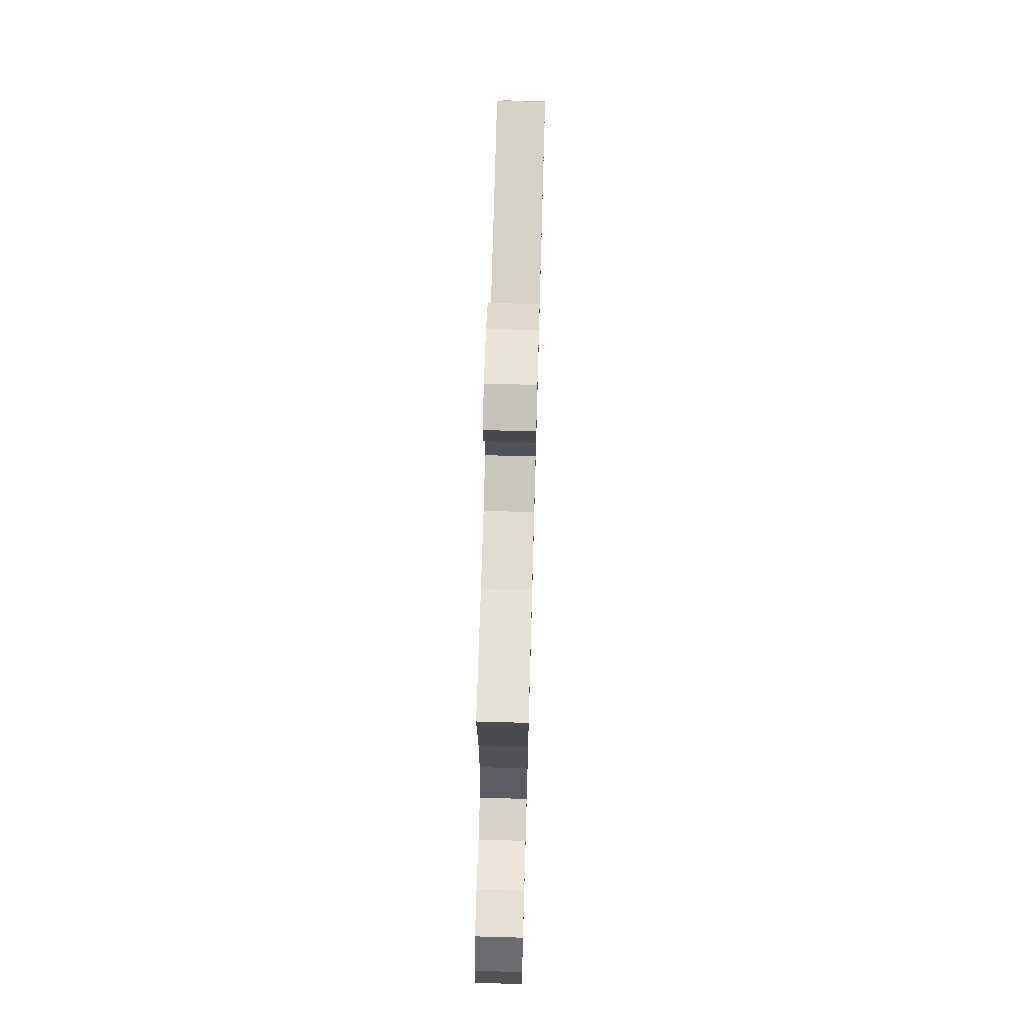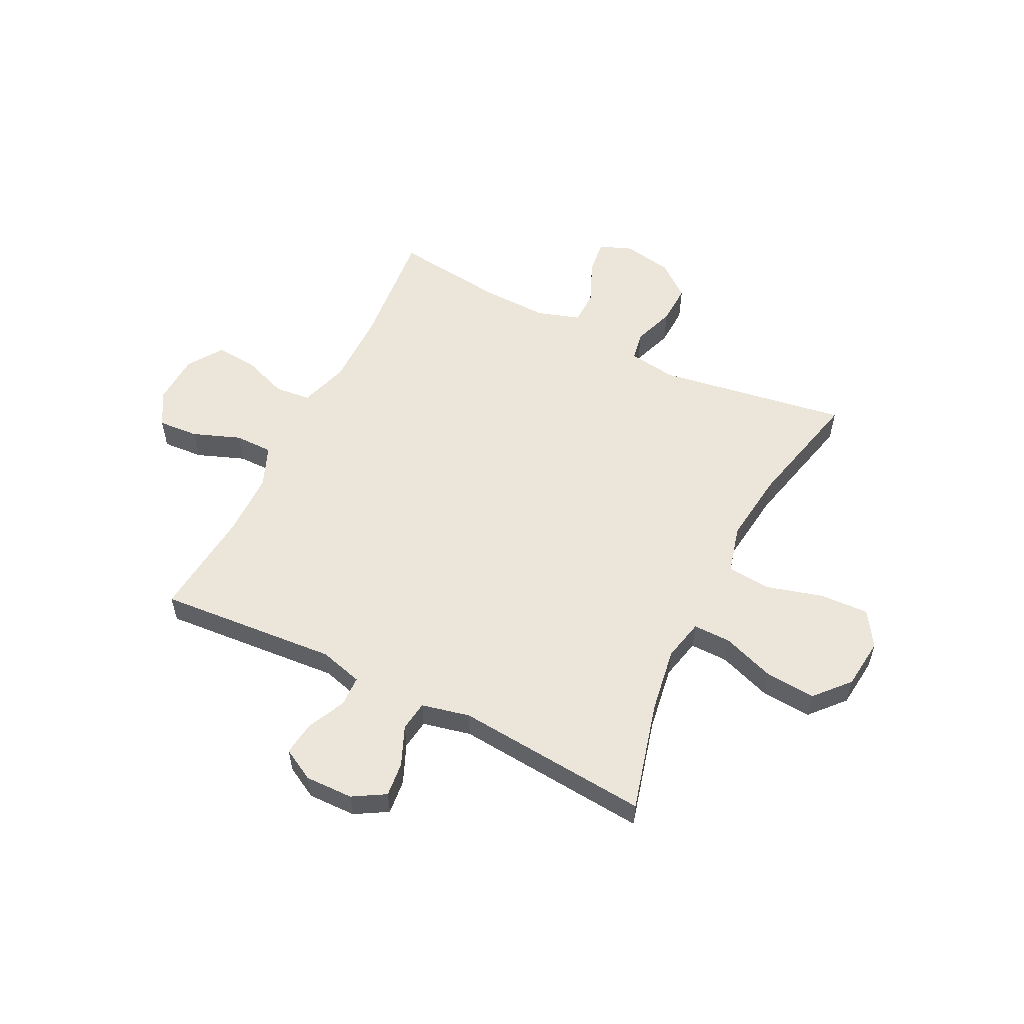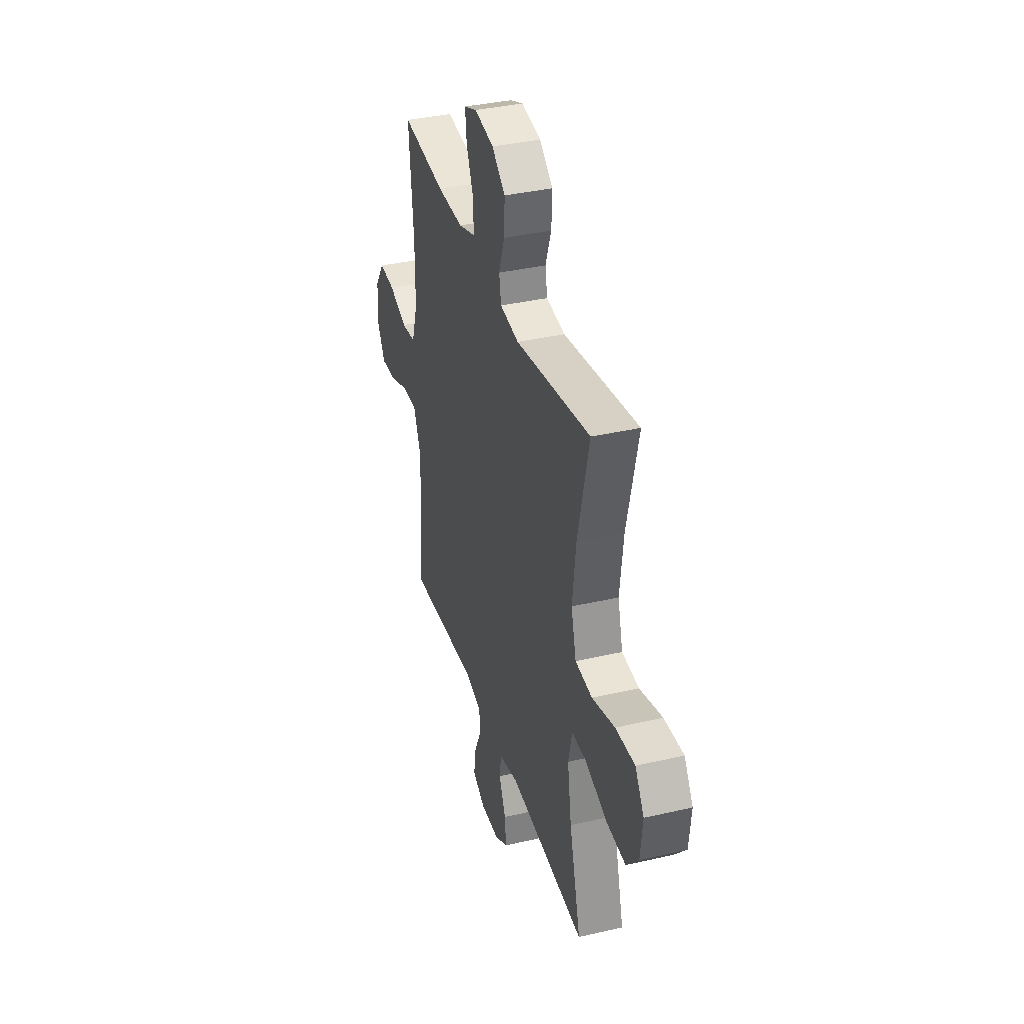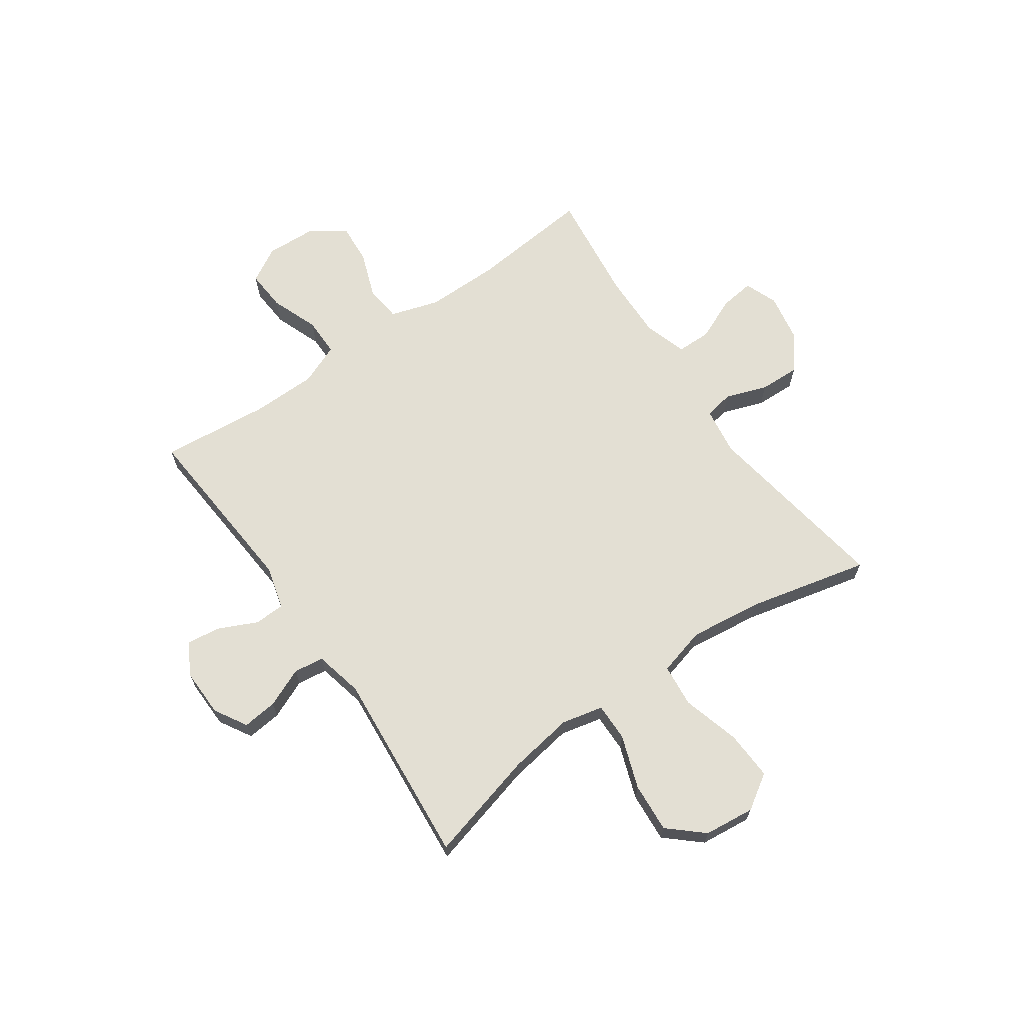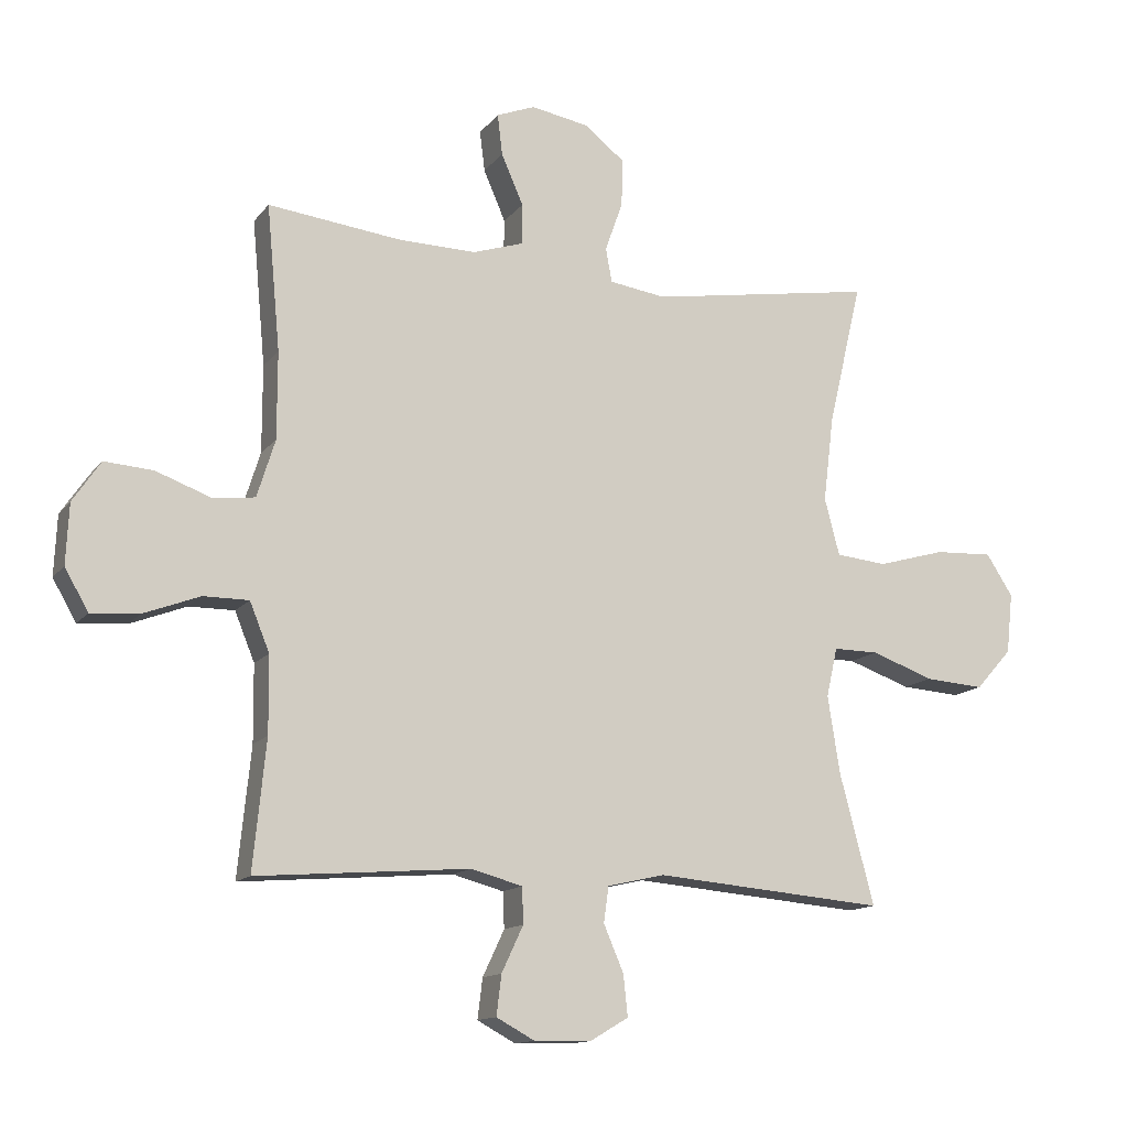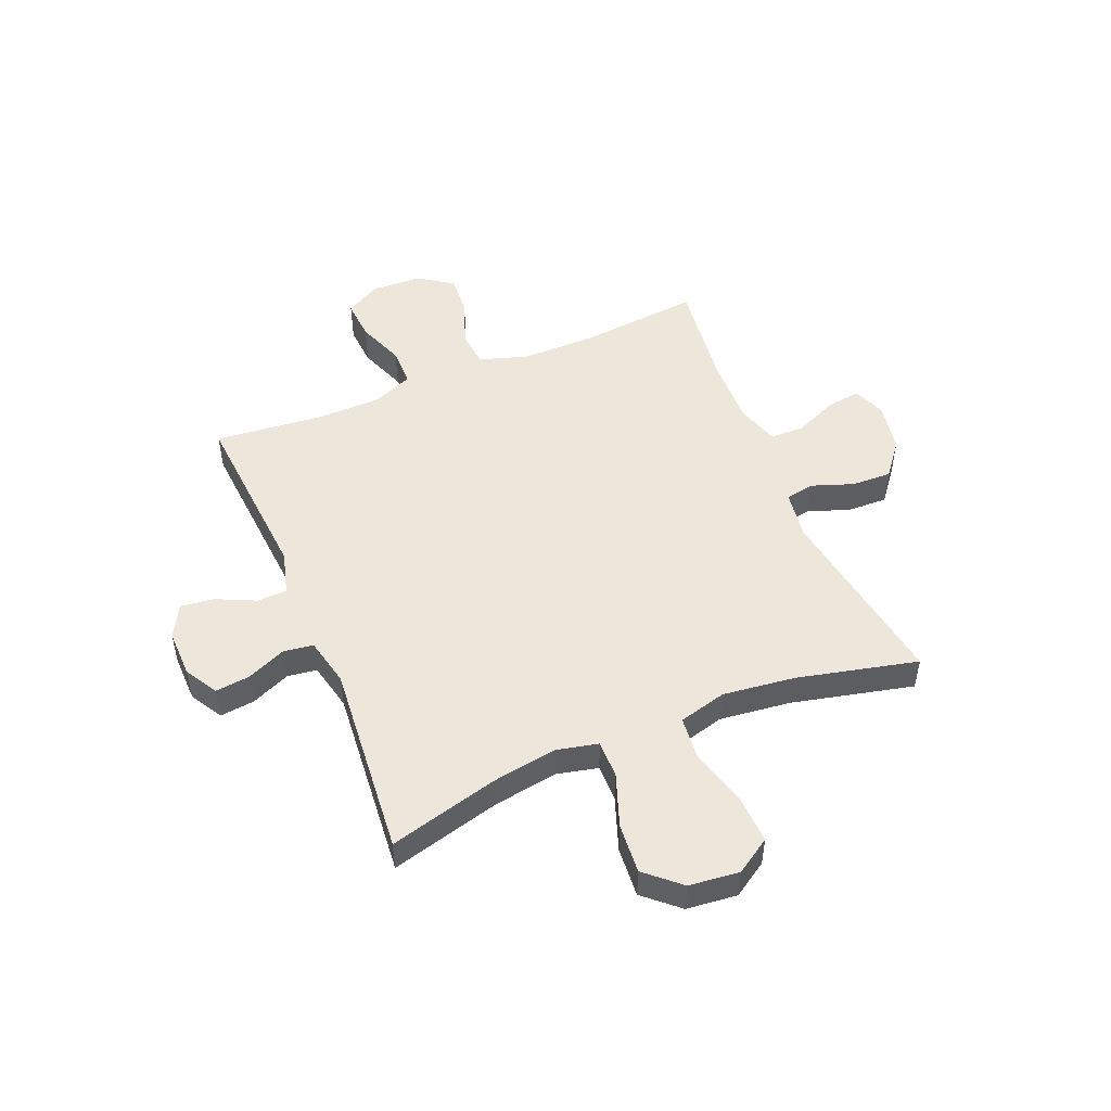
<metadata>
{"format":"obj","ext":"obj","renderer":"f3d","projection":"perspective","resolution":1024,"background":"white","views":[{"elev":70.4,"azim":91.6,"up":"+Z"},{"elev":56.1,"azim":-153.5,"up":"+Y"},{"elev":36.4,"azim":-106.8,"up":"+Z"},{"elev":67.1,"azim":-124.9,"up":"+Y"},{"elev":-13.3,"azim":156.8,"up":"+Z"},{"elev":50.3,"azim":-112.5,"up":"+Y"}]}
</metadata>
<code>
o path684
v 0.2814 0.0375 0.4812
v 0.1584 0.0375 0.4783
v 0.07965 0.0375 0.5037
v 0.07879 0.0375 0.5673
v 0.1132 0.0375 0.6464
v 0.121 0.0375 0.7101
v 0.06038 0.0375 0.7337
v -0.03051 0.0375 0.7173
v -0.09362 0.0375 0.6672
v -0.0908 0.0375 0.5928
v -0.06352 0.0375 0.5161
v -0.07316 0.0375 0.4625
v -0.1618 0.0375 0.4495
v -0.5138 0.0375 0.5061
v -0.461 0.0375 0.2827
v -0.4446 0.0375 0.1484
v -0.468 0.0375 0.05933
v -0.5478 0.0375 0.05157
v -0.6538 0.0375 0.08148
v -0.7445 0.0375 0.08559
v -0.786 0.0375 0.021
v -0.7759 0.0375 -0.07294
v -0.7196 0.0375 -0.1363
v -0.6273 0.0375 -0.1295
v -0.5288 0.0375 -0.09453
v -0.4586 0.0375 -0.09387
v -0.4412 0.0375 -0.1708
v -0.4601 0.0375 -0.2918
v -0.5138 0.0375 -0.4958
v -0.1534 0.0375 -0.4647
v -0.06373 0.0375 -0.4851
v -0.05599 0.0375 -0.5406
v -0.08711 0.0375 -0.6132
v -0.09407 0.0375 -0.6777
v -0.03407 0.0375 -0.7131
v 0.05488 0.0375 -0.7147
v 0.1146 0.0375 -0.6823
v 0.1067 0.0375 -0.6197
v 0.073 0.0375 -0.5478
v 0.07497 0.0375 -0.4917
v 0.1551 0.0375 -0.4698
v 0.4879 0.0375 -0.4958
v 0.4677 0.0375 -0.2949
v 0.469 0.0375 -0.1755
v 0.4999 0.0375 -0.09951
v 0.5706 0.0375 -0.0996
v 0.6587 0.0375 -0.1331
v 0.7337 0.0375 -0.1384
v 0.7704 0.0375 -0.07423
v 0.7659 0.0375 0.01976
v 0.7225 0.0375 0.08361
v 0.6467 0.0375 0.07809
v 0.5618 0.0375 0.04678
v 0.4952 0.0375 0.05398
v 0.467 0.0375 0.1438
v 0.467 0.0375 0.2798
v 0.4879 0.0375 0.5061
v 0.2814 -0.0375 0.4812
v 0.1584 -0.0375 0.4783
v 0.07965 -0.0375 0.5037
v 0.07879 -0.0375 0.5673
v 0.1132 -0.0375 0.6464
v 0.121 -0.0375 0.7101
v 0.06038 -0.0375 0.7337
v -0.03051 -0.0375 0.7173
v -0.09362 -0.0375 0.6672
v -0.0908 -0.0375 0.5928
v -0.06352 -0.0375 0.5161
v -0.07316 -0.0375 0.4625
v -0.1618 -0.0375 0.4495
v -0.5138 -0.0375 0.5061
v -0.461 -0.0375 0.2827
v -0.4446 -0.0375 0.1484
v -0.468 -0.0375 0.05933
v -0.5478 -0.0375 0.05157
v -0.6538 -0.0375 0.08148
v -0.7445 -0.0375 0.08559
v -0.786 -0.0375 0.021
v -0.7759 -0.0375 -0.07294
v -0.7196 -0.0375 -0.1363
v -0.6273 -0.0375 -0.1295
v -0.5288 -0.0375 -0.09453
v -0.4586 -0.0375 -0.09387
v -0.4412 -0.0375 -0.1708
v -0.4601 -0.0375 -0.2918
v -0.5138 -0.0375 -0.4958
v -0.1534 -0.0375 -0.4647
v -0.06373 -0.0375 -0.4851
v -0.05599 -0.0375 -0.5406
v -0.08711 -0.0375 -0.6132
v -0.09407 -0.0375 -0.6777
v -0.03407 -0.0375 -0.7131
v 0.05488 -0.0375 -0.7147
v 0.1146 -0.0375 -0.6823
v 0.1067 -0.0375 -0.6197
v 0.073 -0.0375 -0.5478
v 0.07497 -0.0375 -0.4917
v 0.1551 -0.0375 -0.4698
v 0.4879 -0.0375 -0.4958
v 0.4677 -0.0375 -0.2949
v 0.469 -0.0375 -0.1755
v 0.4999 -0.0375 -0.09951
v 0.5706 -0.0375 -0.0996
v 0.6587 -0.0375 -0.1331
v 0.7337 -0.0375 -0.1384
v 0.7704 -0.0375 -0.07423
v 0.7659 -0.0375 0.01976
v 0.7225 -0.0375 0.08361
v 0.6467 -0.0375 0.07809
v 0.5618 -0.0375 0.04678
v 0.4952 -0.0375 0.05398
v 0.467 -0.0375 0.1438
v 0.467 -0.0375 0.2798
v 0.4879 -0.0375 0.5061
v 0.7337 0.0375 -0.1384
v 0.7337 0.0375 -0.1384
v 0.7704 0.0375 -0.07423
v 0.7659 0.0375 0.01976
v 0.7225 0.0375 0.08361
v 0.6587 0.0375 -0.1331
v 0.6467 0.0375 0.07809
v 0.5706 0.0375 -0.0996
v 0.5618 0.0375 0.04678
v 0.4999 0.0375 -0.09951
v 0.4999 0.0375 -0.09951
v 0.4952 0.0375 0.05398
v 0.4952 0.0375 0.05398
v 0.469 0.0375 -0.1755
v 0.467 0.0375 0.1438
v 0.4879 0.0375 -0.4958
v 0.4879 0.0375 -0.4958
v 0.4677 0.0375 -0.2949
v 0.467 0.0375 0.2798
v 0.4879 0.0375 0.5061
v 0.4879 0.0375 0.5061
v 0.2814 0.0375 0.4812
v 0.1584 0.0375 0.4783
v 0.1551 0.0375 -0.4698
v 0.07965 0.0375 0.5037
v 0.07965 0.0375 0.5037
v 0.07497 0.0375 -0.4917
v 0.07497 0.0375 -0.4917
v 0.1132 0.0375 0.6464
v 0.121 0.0375 0.7101
v 0.121 0.0375 0.7101
v 0.06038 0.0375 0.7337
v 0.05488 0.0375 -0.7147
v 0.1146 0.0375 -0.6823
v 0.1146 0.0375 -0.6823
v 0.1067 0.0375 -0.6197
v 0.07879 0.0375 0.5673
v 0.073 0.0375 -0.5478
v -0.03051 0.0375 0.7173
v -0.03407 0.0375 -0.7131
v -0.09362 0.0375 0.6672
v -0.09407 0.0375 -0.6777
v -0.09407 0.0375 -0.6777
v -0.08711 0.0375 -0.6132
v -0.05599 0.0375 -0.5406
v -0.06373 0.0375 -0.4851
v -0.06373 0.0375 -0.4851
v -0.06352 0.0375 0.5161
v -0.07316 0.0375 0.4625
v -0.07316 0.0375 0.4625
v -0.0908 0.0375 0.5928
v -0.1534 0.0375 -0.4647
v -0.1618 0.0375 0.4495
v -0.5138 0.0375 -0.4958
v -0.5138 0.0375 -0.4958
v -0.4412 0.0375 -0.1708
v -0.4601 0.0375 -0.2918
v -0.4586 0.0375 -0.09387
v -0.4586 0.0375 -0.09387
v -0.461 0.0375 0.2827
v -0.4446 0.0375 0.1484
v -0.468 0.0375 0.05933
v -0.468 0.0375 0.05933
v -0.5288 0.0375 -0.09453
v -0.5478 0.0375 0.05157
v -0.5138 0.0375 0.5061
v -0.5138 0.0375 0.5061
v -0.6273 0.0375 -0.1295
v -0.6538 0.0375 0.08148
v -0.7196 0.0375 -0.1363
v -0.7445 0.0375 0.08559
v -0.7759 0.0375 -0.07294
v -0.786 0.0375 0.021
v 0.7337 -0.0375 -0.1384
v 0.7337 -0.0375 -0.1384
v 0.7704 -0.0375 -0.07423
v 0.7659 -0.0375 0.01976
v 0.7225 -0.0375 0.08361
v 0.6587 -0.0375 -0.1331
v 0.6467 -0.0375 0.07809
v 0.5706 -0.0375 -0.0996
v 0.5618 -0.0375 0.04678
v 0.4999 -0.0375 -0.09951
v 0.4999 -0.0375 -0.09951
v 0.4952 -0.0375 0.05398
v 0.4952 -0.0375 0.05398
v 0.469 -0.0375 -0.1755
v 0.467 -0.0375 0.1438
v 0.4879 -0.0375 -0.4958
v 0.4879 -0.0375 -0.4958
v 0.4677 -0.0375 -0.2949
v 0.467 -0.0375 0.2798
v 0.4879 -0.0375 0.5061
v 0.4879 -0.0375 0.5061
v 0.2814 -0.0375 0.4812
v 0.1584 -0.0375 0.4783
v 0.1551 -0.0375 -0.4698
v 0.07965 -0.0375 0.5037
v 0.07965 -0.0375 0.5037
v 0.07497 -0.0375 -0.4917
v 0.07497 -0.0375 -0.4917
v 0.1132 -0.0375 0.6464
v 0.121 -0.0375 0.7101
v 0.121 -0.0375 0.7101
v 0.06038 -0.0375 0.7337
v 0.05488 -0.0375 -0.7147
v 0.1146 -0.0375 -0.6823
v 0.1146 -0.0375 -0.6823
v 0.1067 -0.0375 -0.6197
v 0.07879 -0.0375 0.5673
v 0.073 -0.0375 -0.5478
v -0.03051 -0.0375 0.7173
v -0.03407 -0.0375 -0.7131
v -0.09362 -0.0375 0.6672
v -0.09407 -0.0375 -0.6777
v -0.09407 -0.0375 -0.6777
v -0.08711 -0.0375 -0.6132
v -0.05599 -0.0375 -0.5406
v -0.06373 -0.0375 -0.4851
v -0.06373 -0.0375 -0.4851
v -0.06352 -0.0375 0.5161
v -0.07316 -0.0375 0.4625
v -0.07316 -0.0375 0.4625
v -0.0908 -0.0375 0.5928
v -0.1534 -0.0375 -0.4647
v -0.1618 -0.0375 0.4495
v -0.5138 -0.0375 -0.4958
v -0.5138 -0.0375 -0.4958
v -0.4412 -0.0375 -0.1708
v -0.4601 -0.0375 -0.2918
v -0.4586 -0.0375 -0.09387
v -0.4586 -0.0375 -0.09387
v -0.461 -0.0375 0.2827
v -0.4446 -0.0375 0.1484
v -0.468 -0.0375 0.05933
v -0.468 -0.0375 0.05933
v -0.5288 -0.0375 -0.09453
v -0.5478 -0.0375 0.05157
v -0.5138 -0.0375 0.5061
v -0.5138 -0.0375 0.5061
v -0.6273 -0.0375 -0.1295
v -0.6538 -0.0375 0.08148
v -0.7196 -0.0375 -0.1363
v -0.7445 -0.0375 0.08559
v -0.7759 -0.0375 -0.07294
v -0.786 -0.0375 0.021
f 233 245 243
f 247 248 240
f 231 227 223
f 249 251 245
f 239 243 244
f 252 251 249
f 206 210 202
f 247 240 253
f 214 232 225
f 209 210 206
f 259 256 260
f 210 236 202
f 255 256 259
f 194 193 191
f 194 191 192
f 195 193 194
f 190 193 188
f 196 197 195
f 199 201 197
f 240 248 236
f 196 195 194
f 201 211 205
f 255 259 257
f 258 260 256
f 235 224 238
f 228 238 226
f 227 231 229
f 202 201 199
f 205 211 203
f 223 227 220
f 251 252 255
f 236 245 202
f 224 235 212
f 216 226 224
f 233 243 239
f 212 236 210
f 199 197 196
f 223 220 221
f 211 245 233
f 191 193 190
f 239 244 241
f 211 233 214
f 209 206 207
f 233 232 214
f 236 212 235
f 225 231 223
f 219 226 216
f 202 211 201
f 231 225 232
f 252 256 255
f 202 245 211
f 249 245 248
f 248 245 236
f 224 226 238
f 217 219 216
f 116 49 106 189
f 49 50 107 106
f 50 51 108 107
f 47 48 105 104
f 51 52 109 108
f 46 47 104 103
f 52 53 110 109
f 125 46 103 198
f 53 127 200 110
f 44 45 102 101
f 54 55 112 111
f 131 43 100 204
f 56 135 208 113
f 43 44 101 100
f 55 56 113 112
f 57 1 58 114
f 1 2 59 58
f 41 42 99 98
f 2 140 213 59
f 142 41 98 215
f 5 145 218 62
f 6 7 64 63
f 36 149 222 93
f 37 38 95 94
f 4 5 62 61
f 38 39 96 95
f 3 4 61 60
f 39 40 97 96
f 7 8 65 64
f 35 36 93 92
f 8 9 66 65
f 157 35 92 230
f 33 34 91 90
f 32 33 90 89
f 161 32 89 234
f 11 164 237 68
f 10 11 68 67
f 9 10 67 66
f 30 31 88 87
f 12 13 70 69
f 169 30 87 242
f 27 28 85 84
f 173 27 84 246
f 15 16 73 72
f 16 177 250 73
f 25 26 83 82
f 17 18 75 74
f 181 15 72 254
f 13 14 71 70
f 28 29 86 85
f 24 25 82 81
f 18 19 76 75
f 23 24 81 80
f 19 20 77 76
f 22 23 80 79
f 21 22 79 78
f 20 21 78 77
f 160 170 172
f 174 167 175
f 158 150 154
f 176 172 178
f 166 171 170
f 179 176 178
f 133 129 137
f 174 180 167
f 141 152 159
f 136 133 137
f 186 187 183
f 137 129 163
f 182 186 183
f 121 118 120
f 121 119 118
f 122 121 120
f 117 115 120
f 123 122 124
f 126 124 128
f 167 163 175
f 123 121 122
f 128 132 138
f 182 184 186
f 185 183 187
f 162 165 151
f 155 153 165
f 154 156 158
f 129 126 128
f 132 130 138
f 150 147 154
f 178 182 179
f 163 129 172
f 151 139 162
f 143 151 153
f 160 166 170
f 139 137 163
f 126 123 124
f 150 148 147
f 138 160 172
f 118 117 120
f 166 168 171
f 138 141 160
f 136 134 133
f 160 141 159
f 163 162 139
f 152 150 158
f 146 143 153
f 129 128 138
f 158 159 152
f 179 182 183
f 129 138 172
f 176 175 172
f 175 163 172
f 151 165 153
f 144 143 146

</code>
